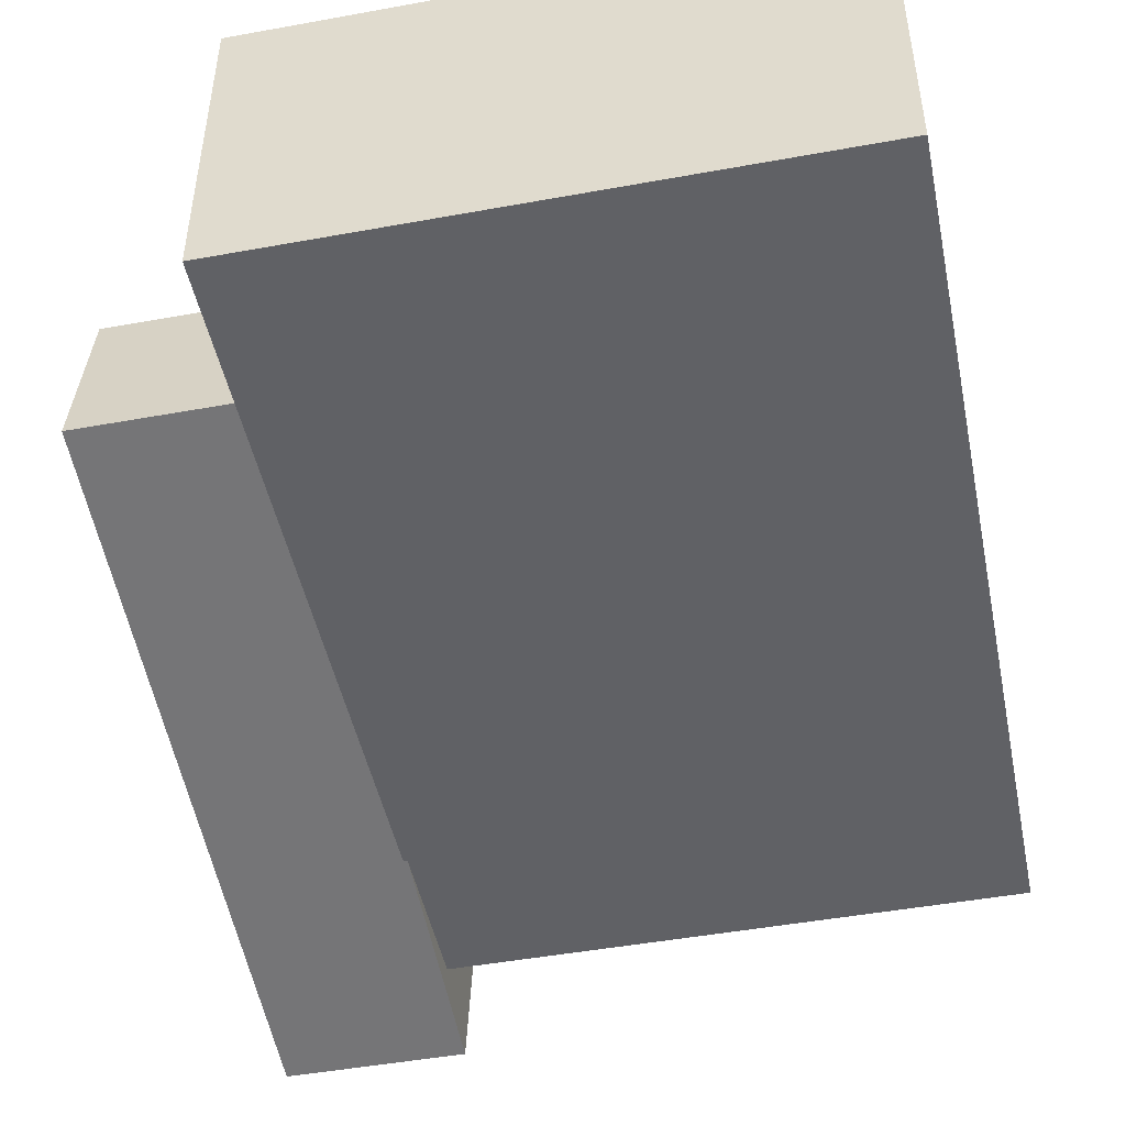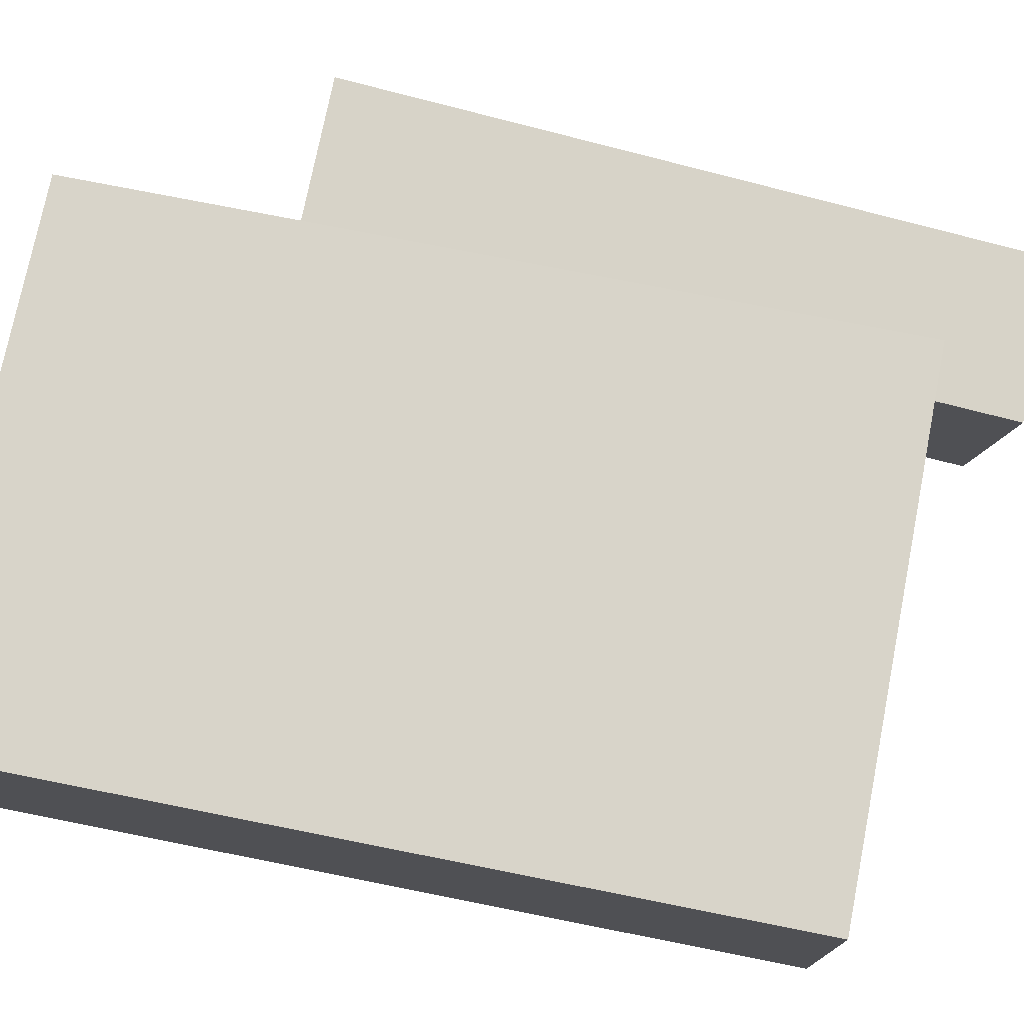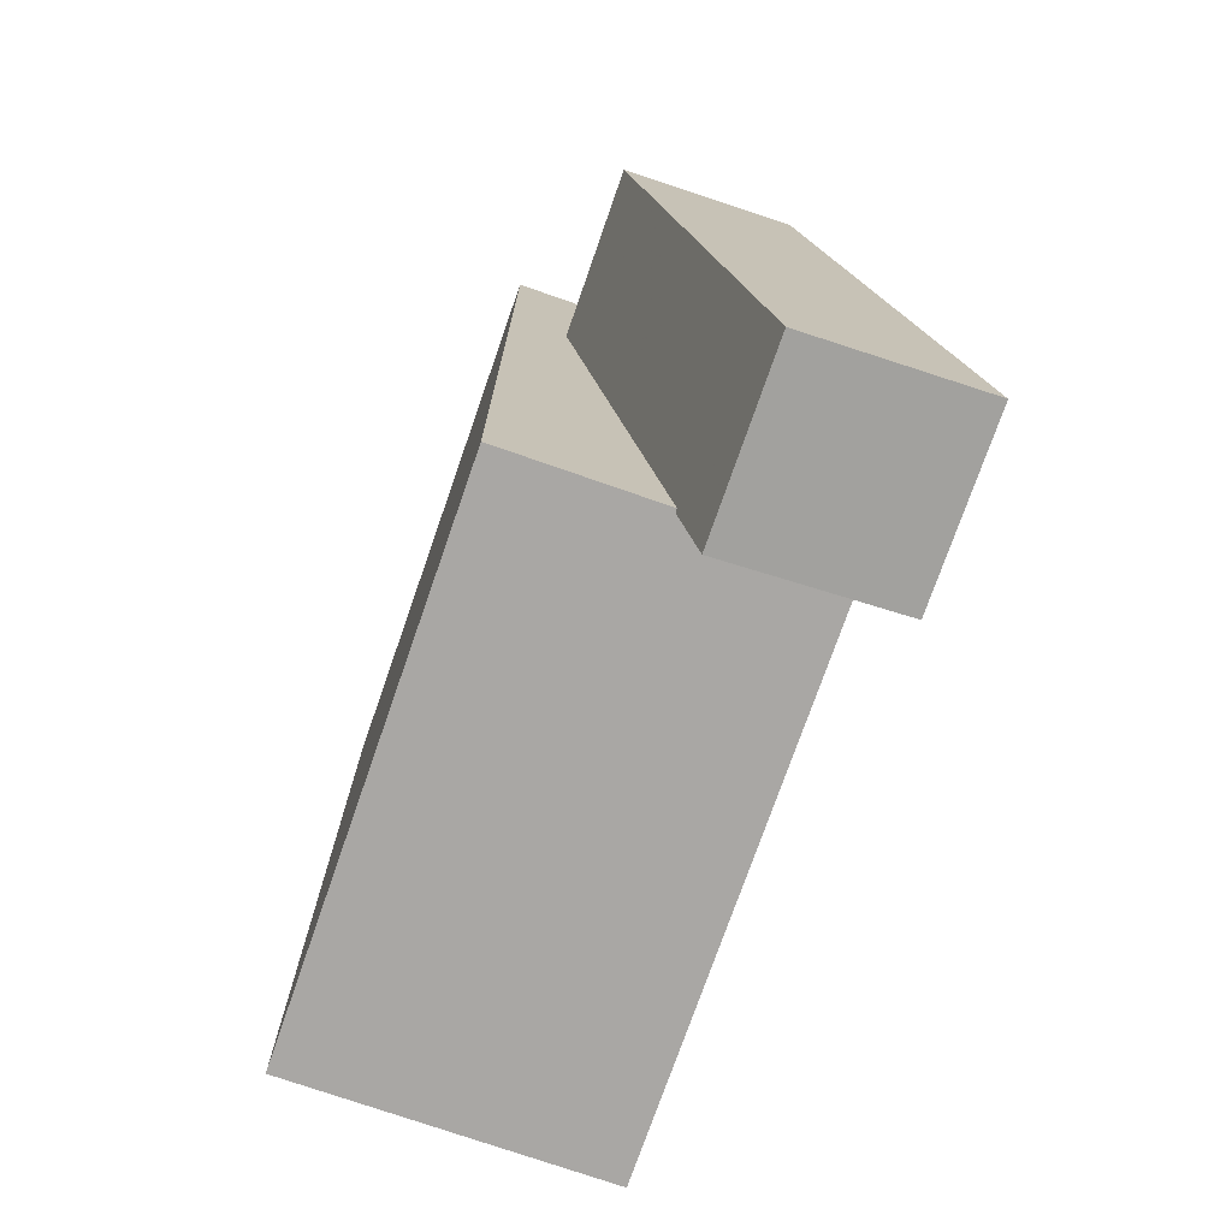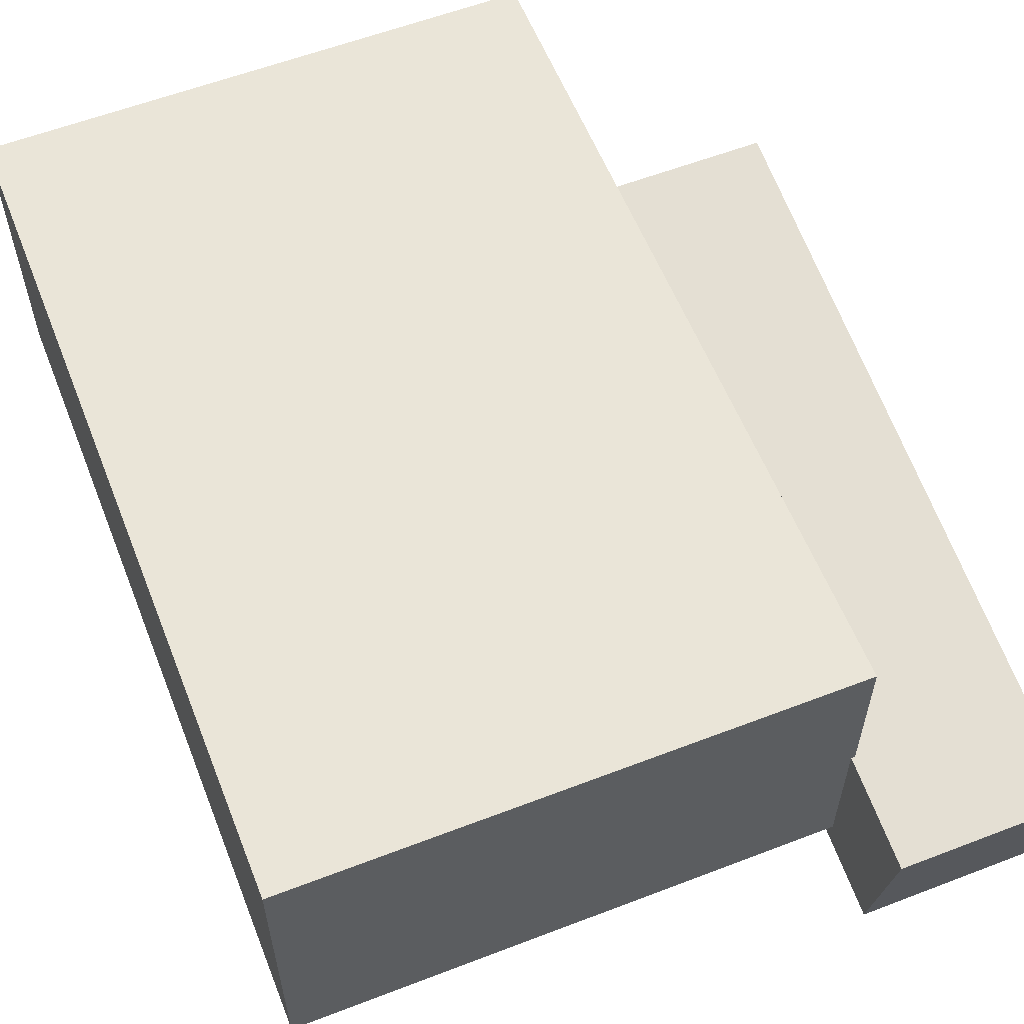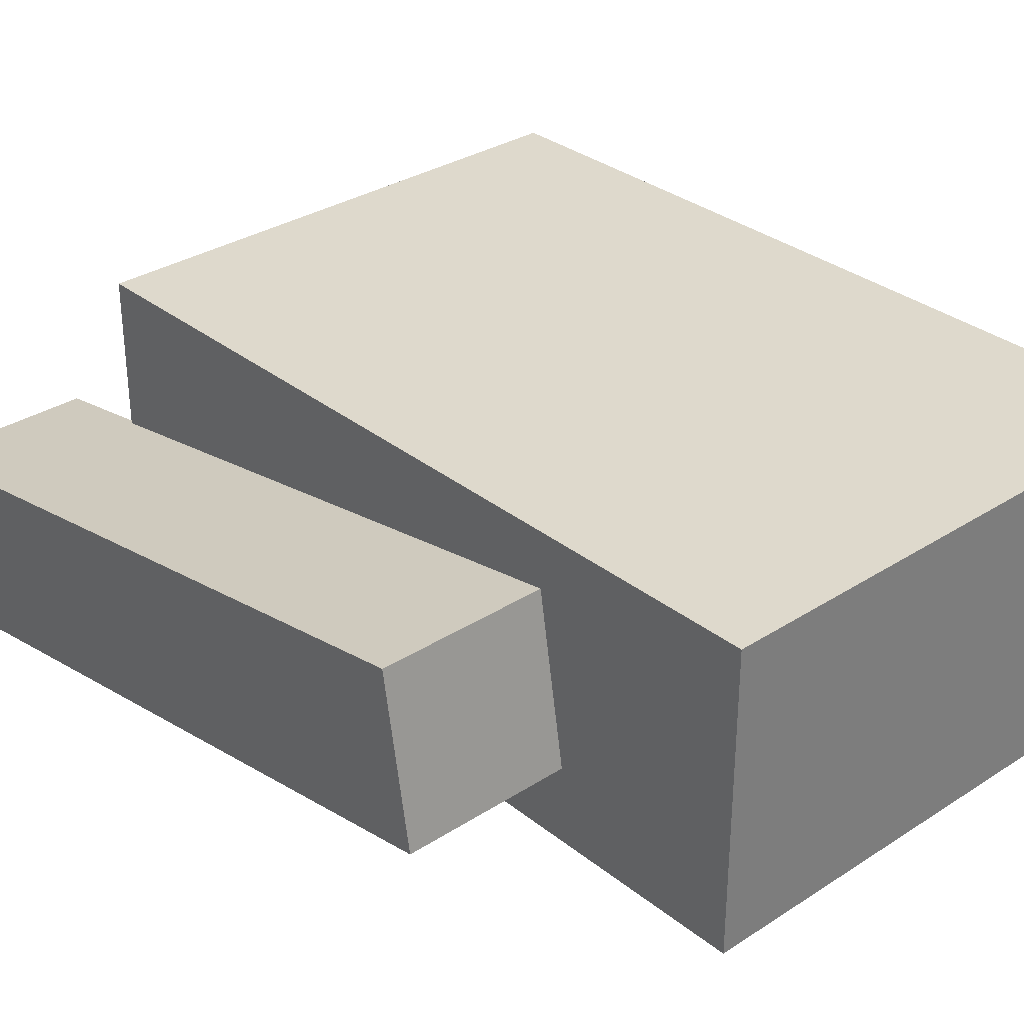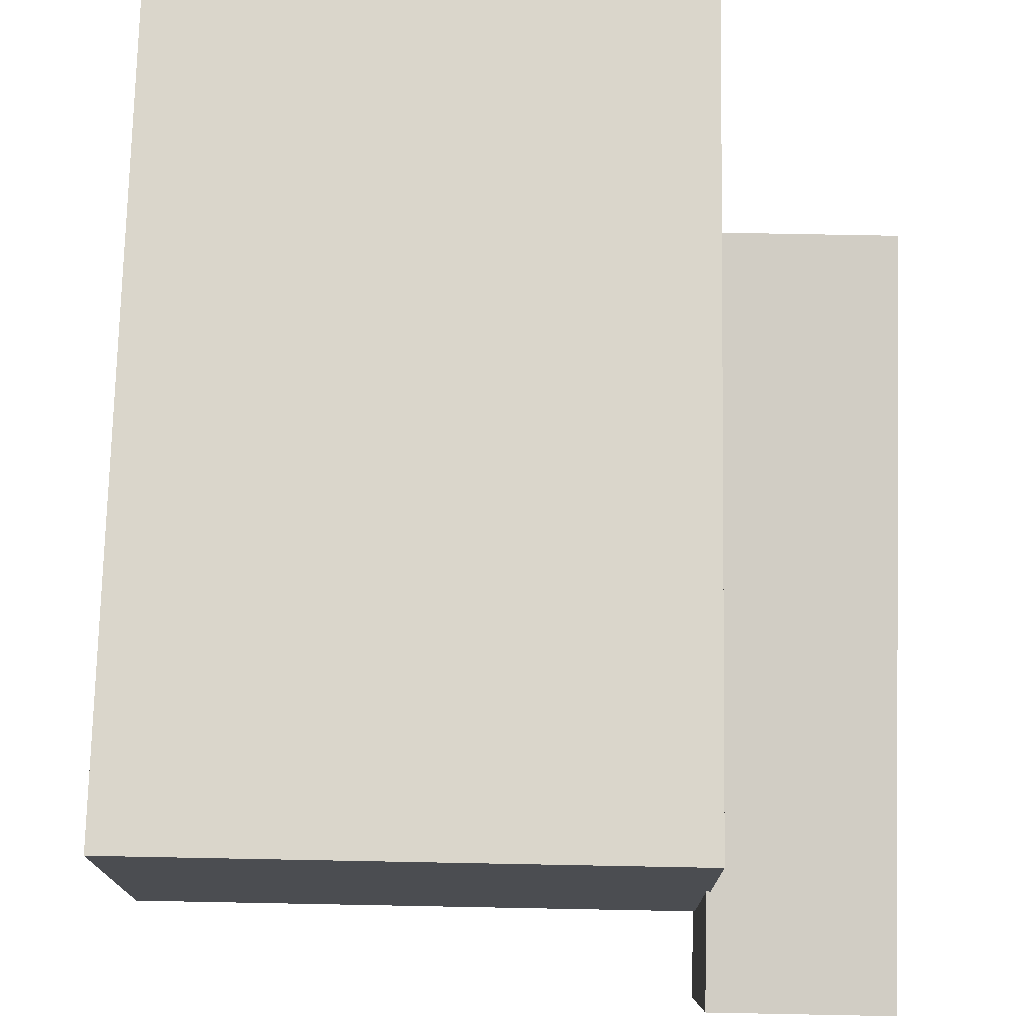
<metadata>
{"format":"obj","ext":"obj","renderer":"f3d","projection":"perspective","resolution":1024,"background":"white","views":[{"elev":-47.6,"azim":-168.4,"up":"+Z"},{"elev":75.0,"azim":-78.8,"up":"+Z"},{"elev":-74.7,"azim":70.8,"up":"+Y"},{"elev":58.8,"azim":-21.6,"up":"+Z"},{"elev":32.0,"azim":137.9,"up":"+Z"},{"elev":74.0,"azim":1.1,"up":"+Z"}]}
</metadata>
<code>
o 立方体
v 1 0 -0.5612
v 1 3.038 -0.5612
v 1 0 0.5612
v 1 3.038 0.5612
v -1 0 -0.5612
v -1 3.038 -0.5612
v -1 0 0.5612
v -1 3.038 0.5612
f 1 2 4 3
f 3 4 8 7
f 7 8 6 5
f 5 6 2 1
f 3 7 5 1
f 8 4 2 6
o 立方体.001
v 1.623 2.318 -0.2714
v 1.623 2.214 0.3566
v 1.623 -0.2882 -0.703
v 1.623 -0.3922 -0.07502
v 0.9861 2.318 -0.2714
v 0.9861 2.214 0.3566
v 0.9861 -0.2882 -0.703
v 0.9861 -0.3922 -0.07502
f 9 10 12 11
f 11 12 16 15
f 15 16 14 13
f 13 14 10 9
f 11 15 13 9
f 16 12 10 14

</code>
